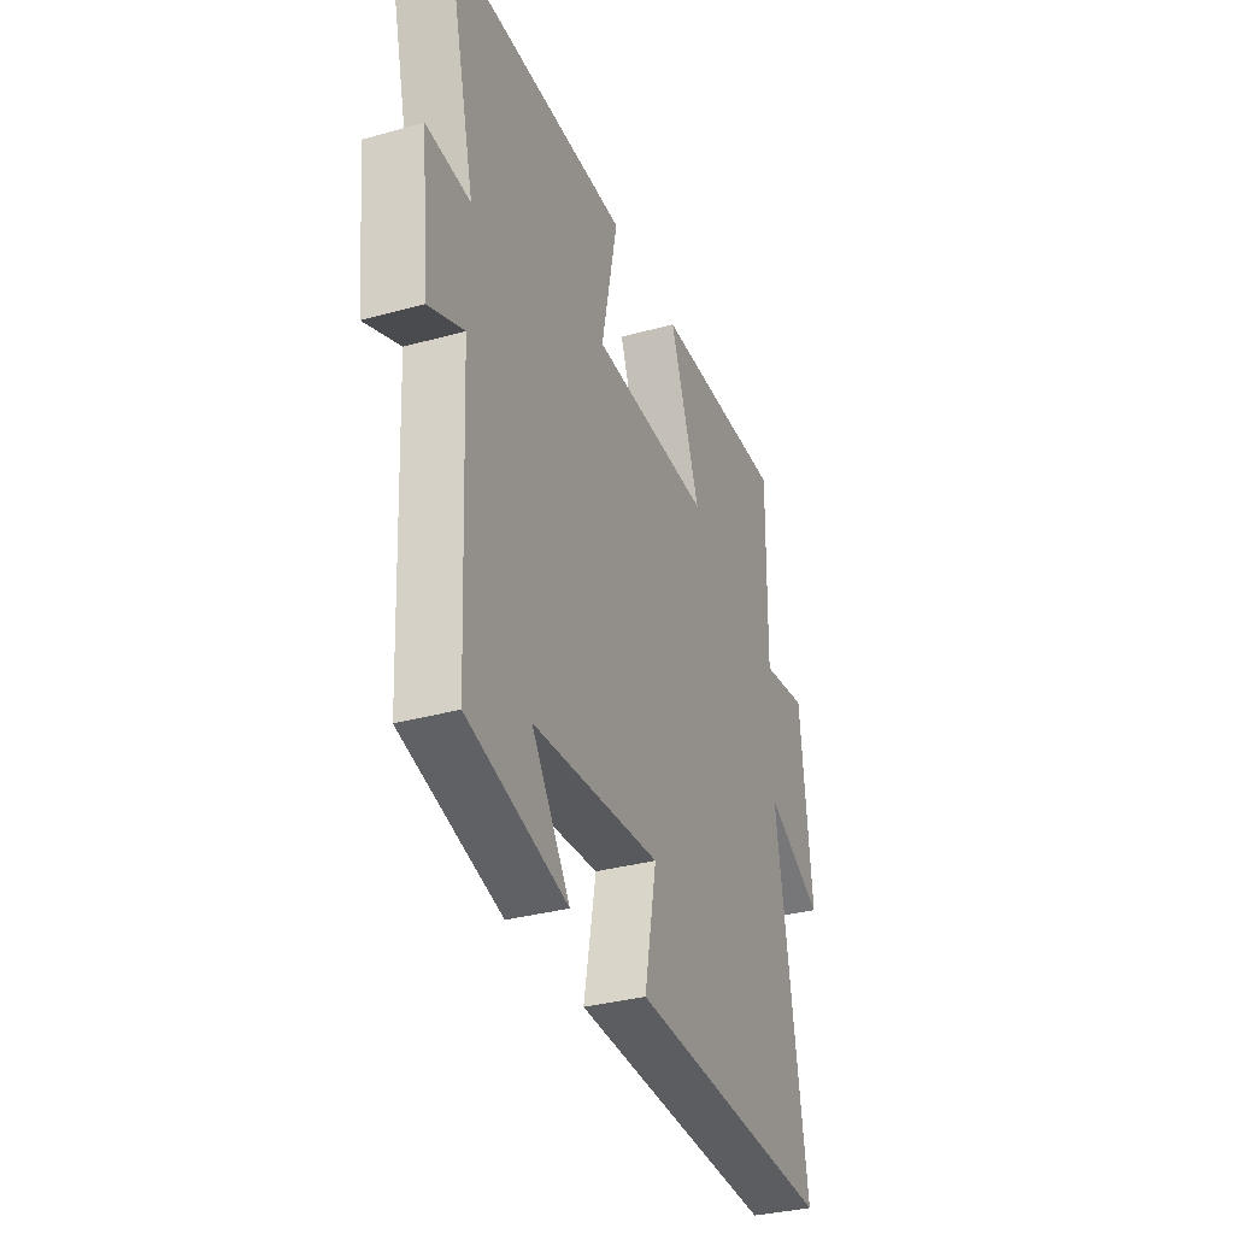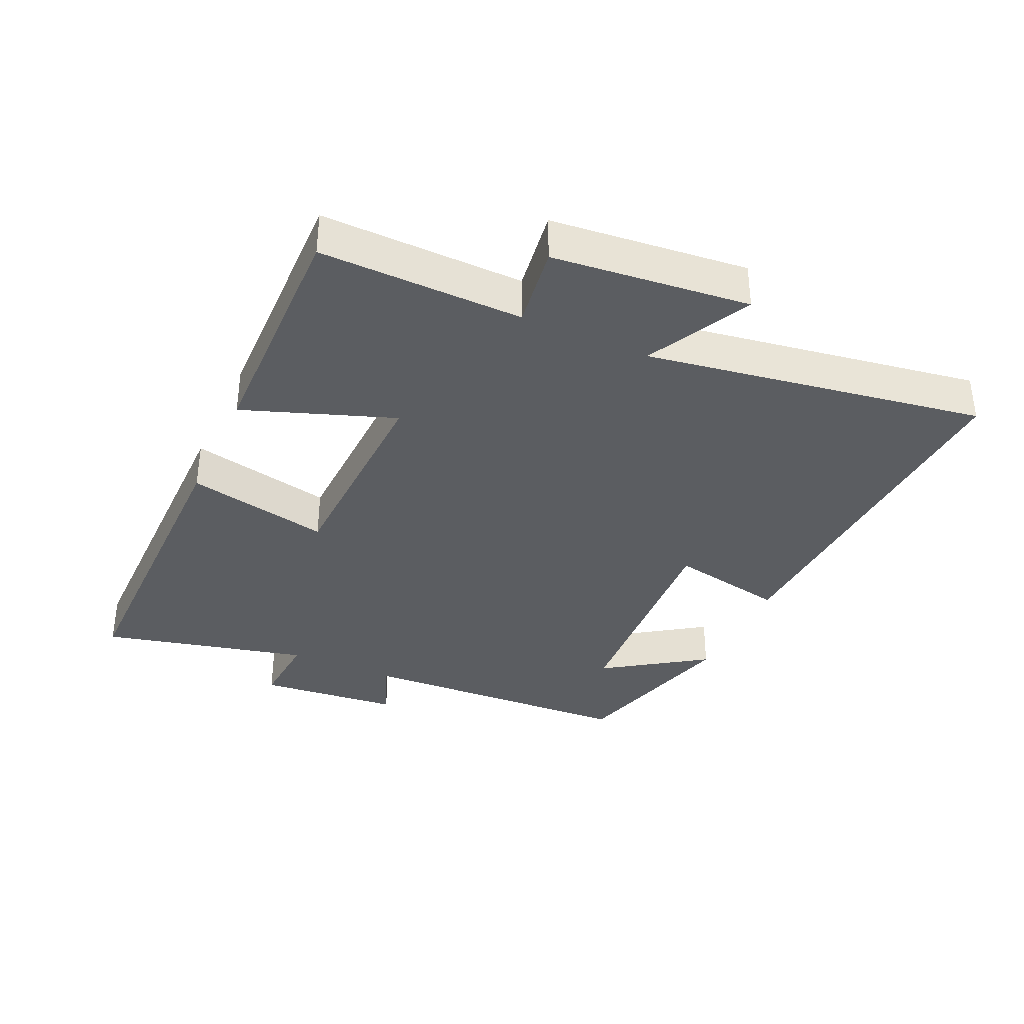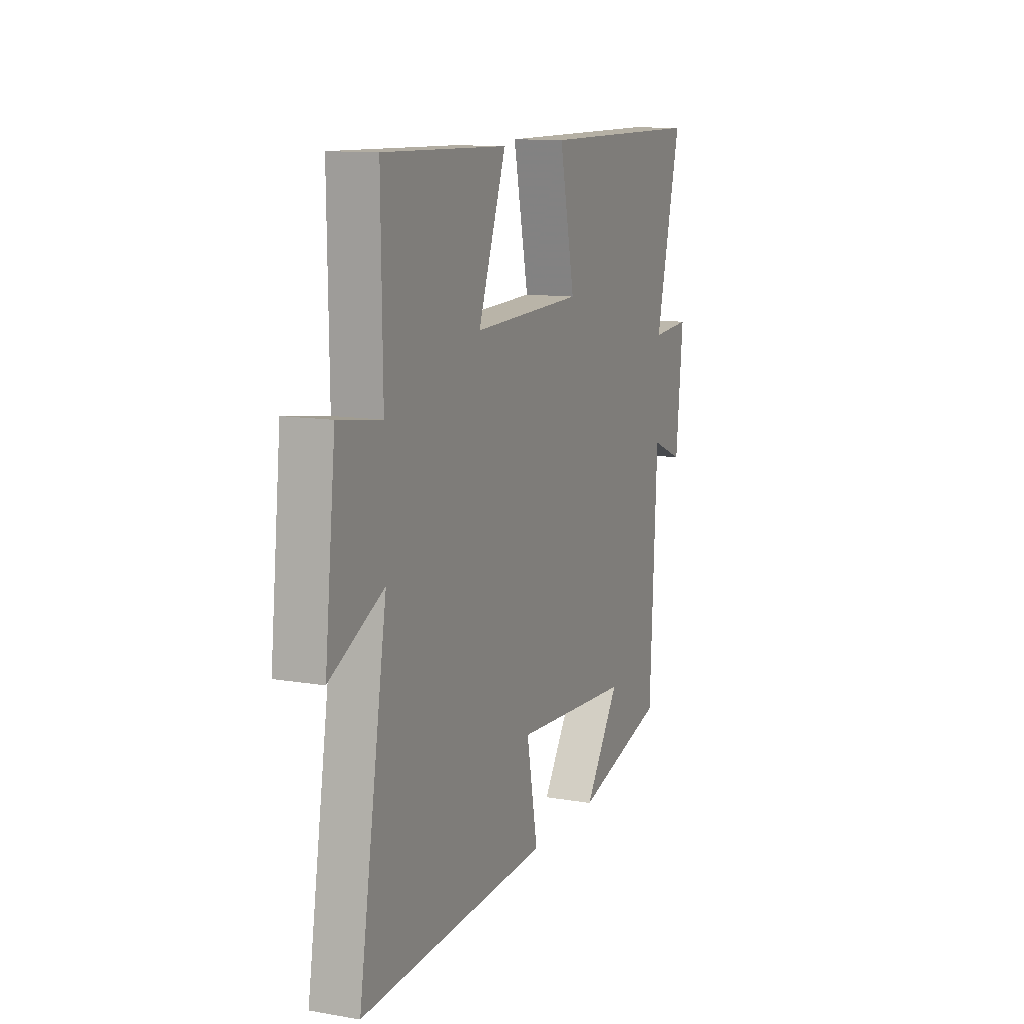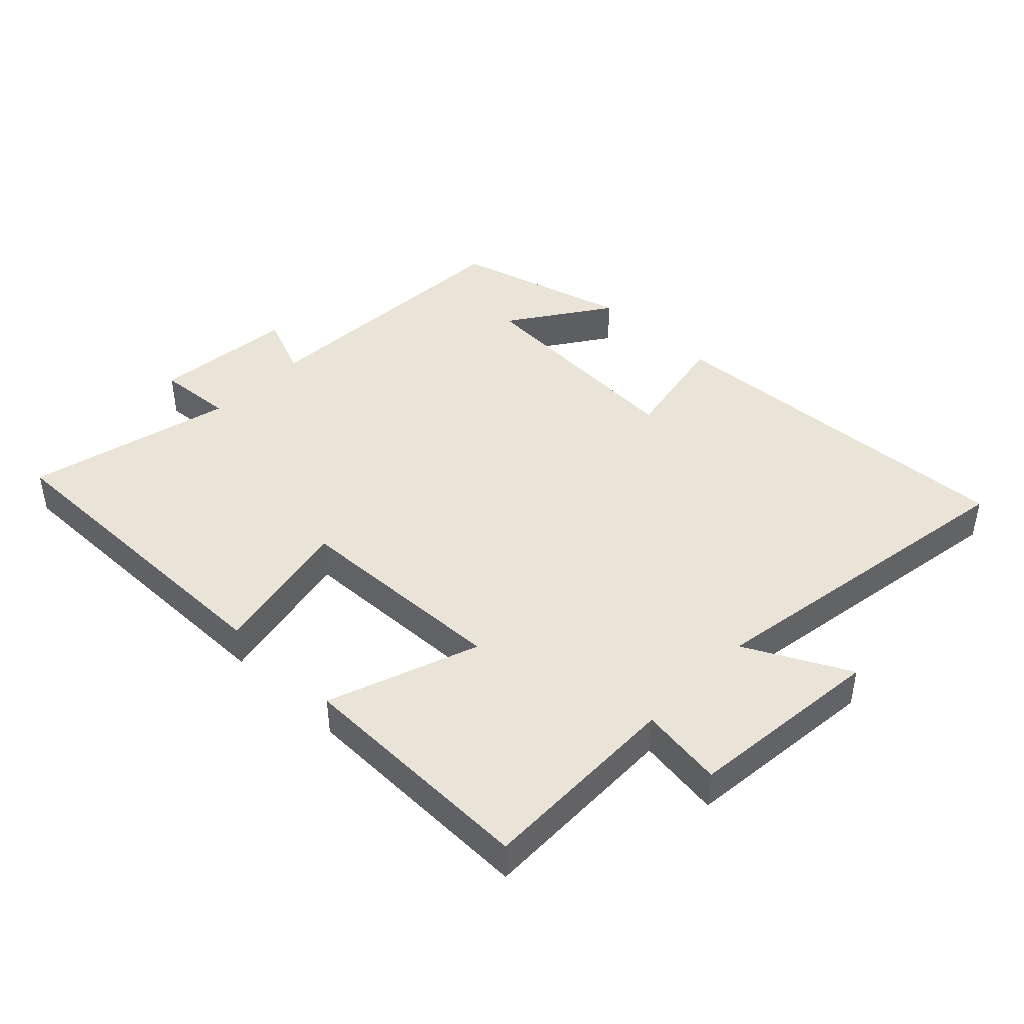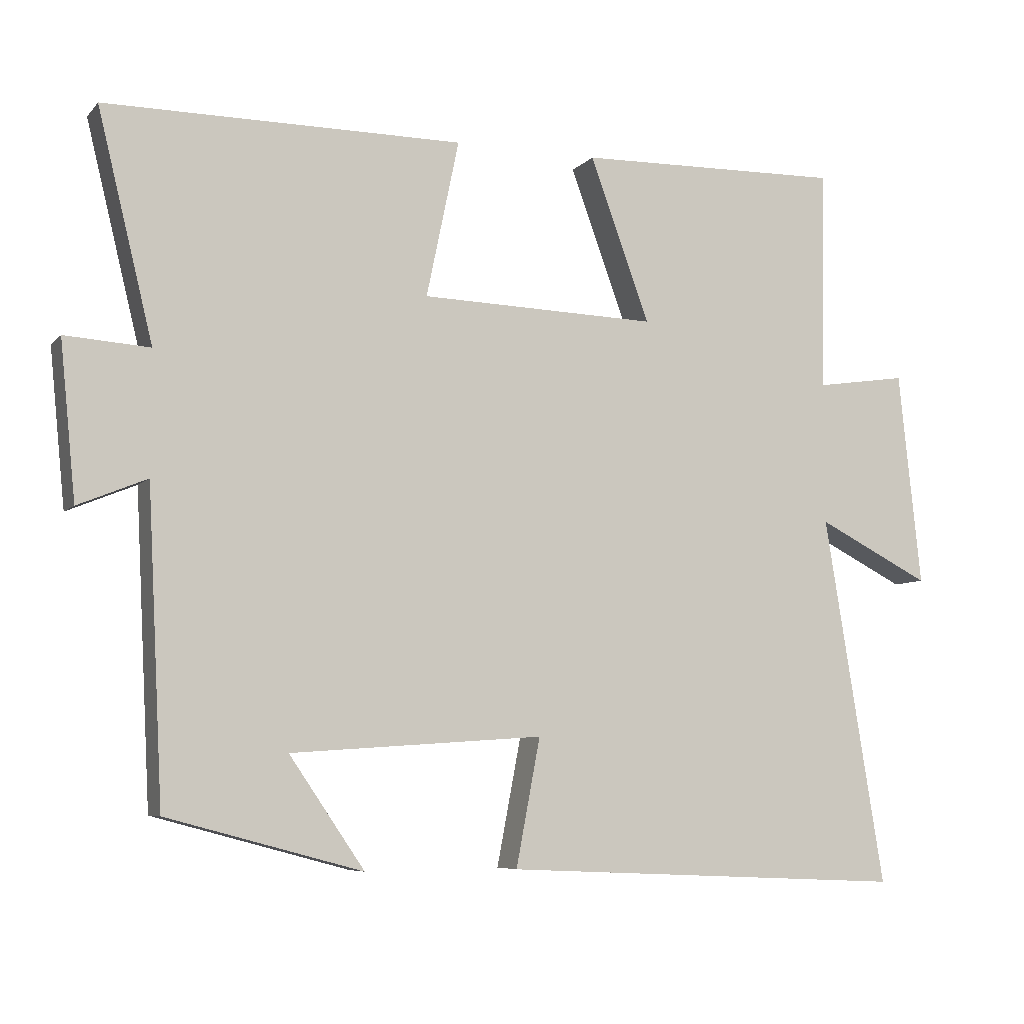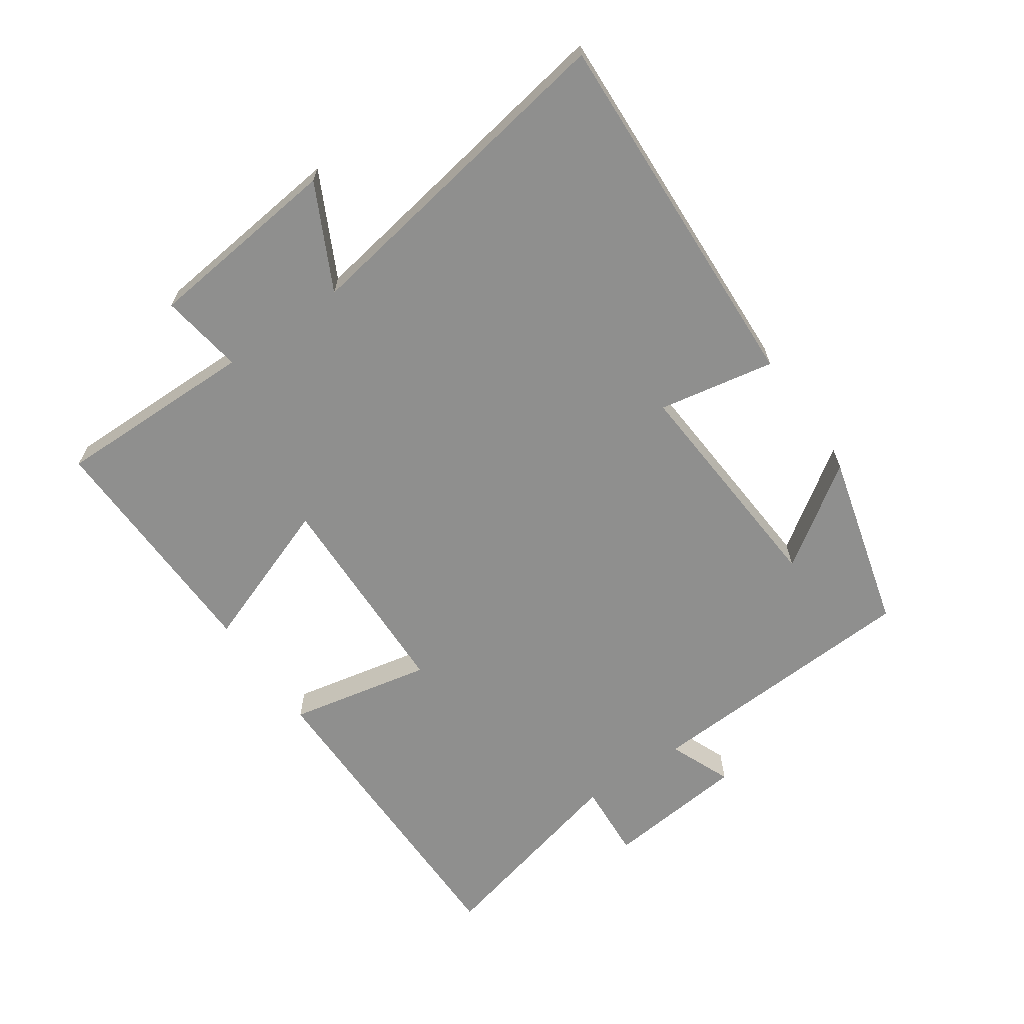
<metadata>
{"format":"obj","ext":"obj","renderer":"f3d","projection":"perspective","resolution":1024,"background":"white","views":[{"elev":-33.3,"azim":-69.2,"up":"+Z"},{"elev":-35.9,"azim":65.3,"up":"+Y"},{"elev":11.6,"azim":112.5,"up":"+Z"},{"elev":43.3,"azim":43.8,"up":"+Y"},{"elev":-6.7,"azim":-22.1,"up":"+Z"},{"elev":-65.1,"azim":124.8,"up":"+Y"}]}
</metadata>
<code>
v -0.478 0.07 -0.426
v -0.5 0.07 0.008
v -0.597 0.07 -0.032
v -0.619 0.07 0.188
v -0.5 0.07 0.18
v -0.578 0.07 0.5
v -0.074 0.07 0.5
v -0.12 0.07 0.279
v 0.214 0.07 0.269
v 0.13 0.07 0.5
v 0.504 0.07 0.508
v 0.5 0.07 0.196
v 0.628 0.07 0.215
v 0.66 0.07 -0.087
v 0.5 0.07 -0.006
v 0.585 0.07 -0.526
v 0.013 0.07 -0.5
v 0.047 0.07 -0.321
v -0.309 0.07 -0.345
v -0.203 0.07 -0.5
v -0.478 0 -0.426
v -0.5 0 0.008
v -0.597 0 -0.032
v -0.619 0 0.188
v -0.5 0 0.18
v -0.578 0 0.5
v -0.074 0 0.5
v -0.12 0 0.279
v 0.214 0 0.269
v 0.13 0 0.5
v 0.504 0 0.508
v 0.5 0 0.196
v 0.628 0 0.215
v 0.66 0 -0.087
v 0.5 0 -0.006
v 0.585 0 -0.526
v 0.013 0 -0.5
v 0.047 0 -0.321
v -0.309 0 -0.345
v -0.203 0 -0.5
f 19 20 1
f 15 16 17 18
f 15 18 19
f 12 13 14 15
f 12 15 19
f 9 10 11 12
f 8 9 12 19
f 5 6 7 8
f 5 8 19 1
f 2 3 4 5
f 1 2 5
f 21 40 39
f 38 37 36 35
f 39 38 35
f 35 34 33 32
f 39 35 32
f 32 31 30 29
f 39 32 29 28
f 28 27 26 25
f 21 39 28 25
f 25 24 23 22
f 25 22 21
f 1 21 22 2
f 2 22 23 3
f 3 23 24 4
f 4 24 25 5
f 5 25 26 6
f 6 26 27 7
f 7 27 28 8
f 8 28 29 9
f 9 29 30 10
f 10 30 31 11
f 11 31 32 12
f 12 32 33 13
f 13 33 34 14
f 14 34 35 15
f 15 35 36 16
f 16 36 37 17
f 17 37 38 18
f 18 38 39 19
f 19 39 40 20
f 20 40 21 1

</code>
